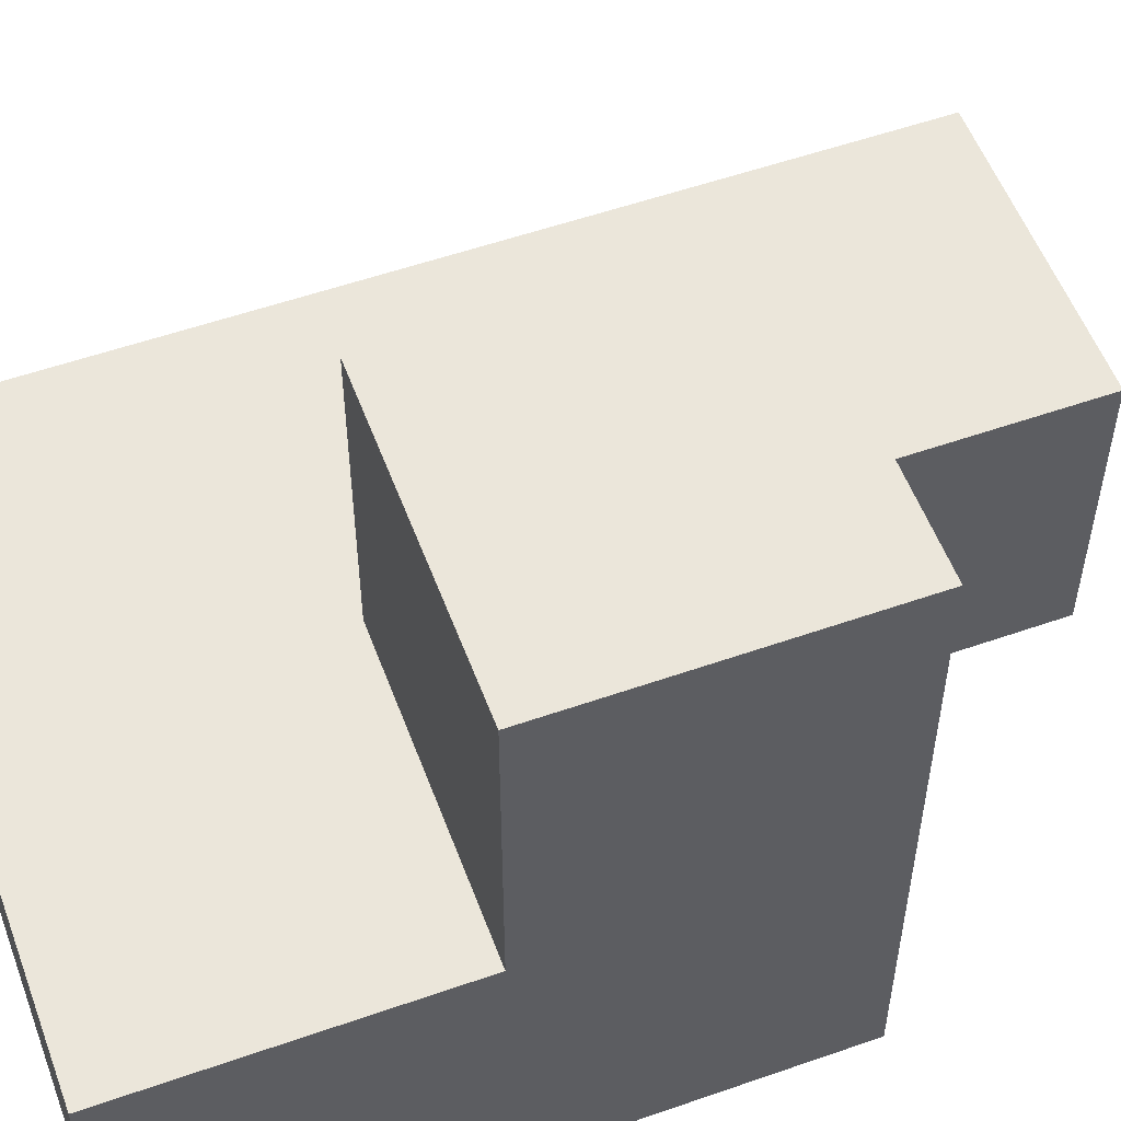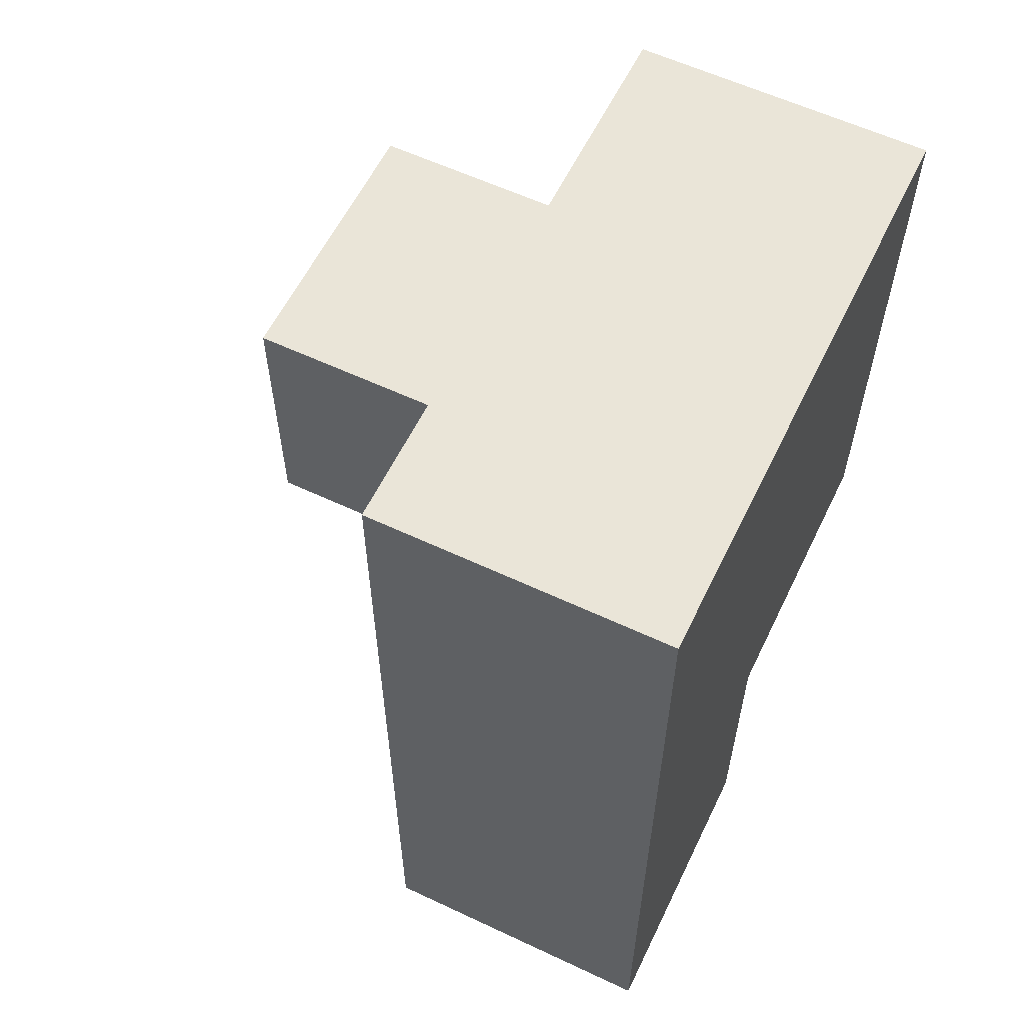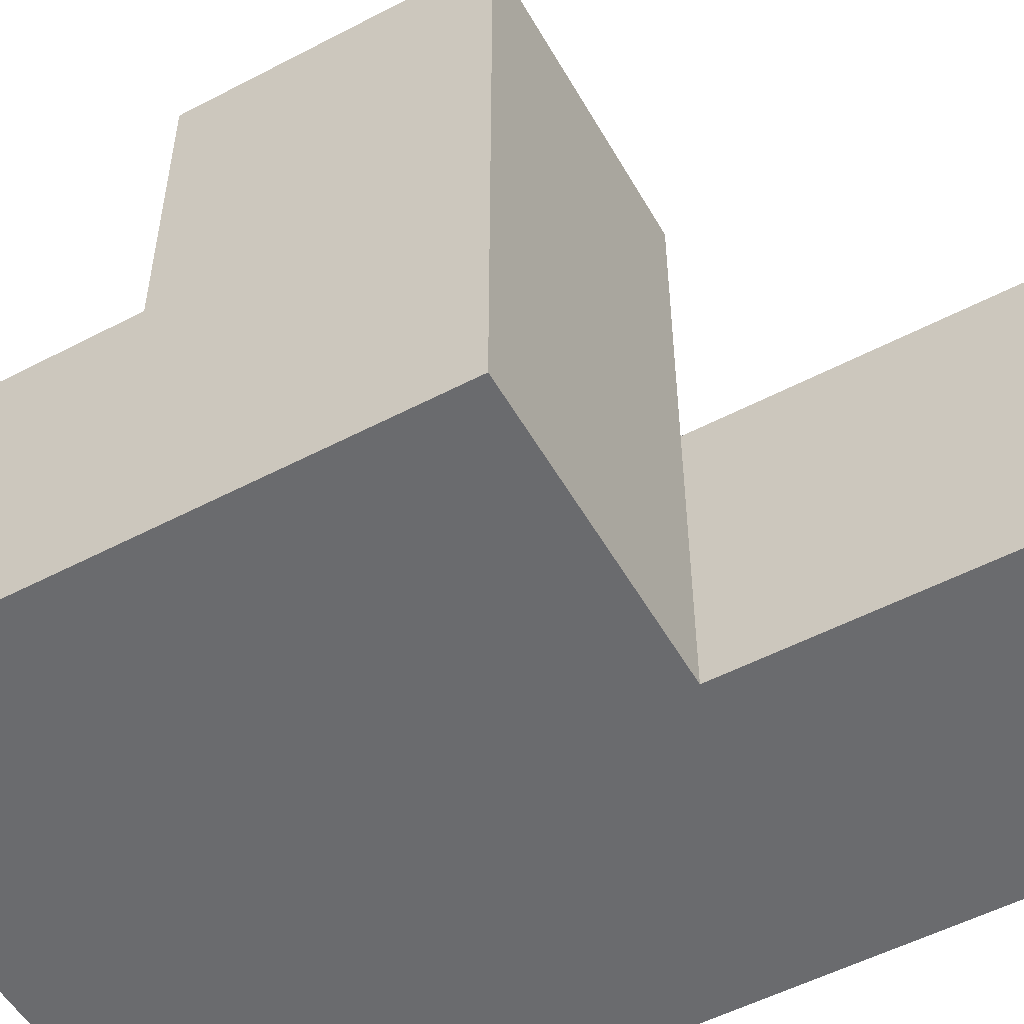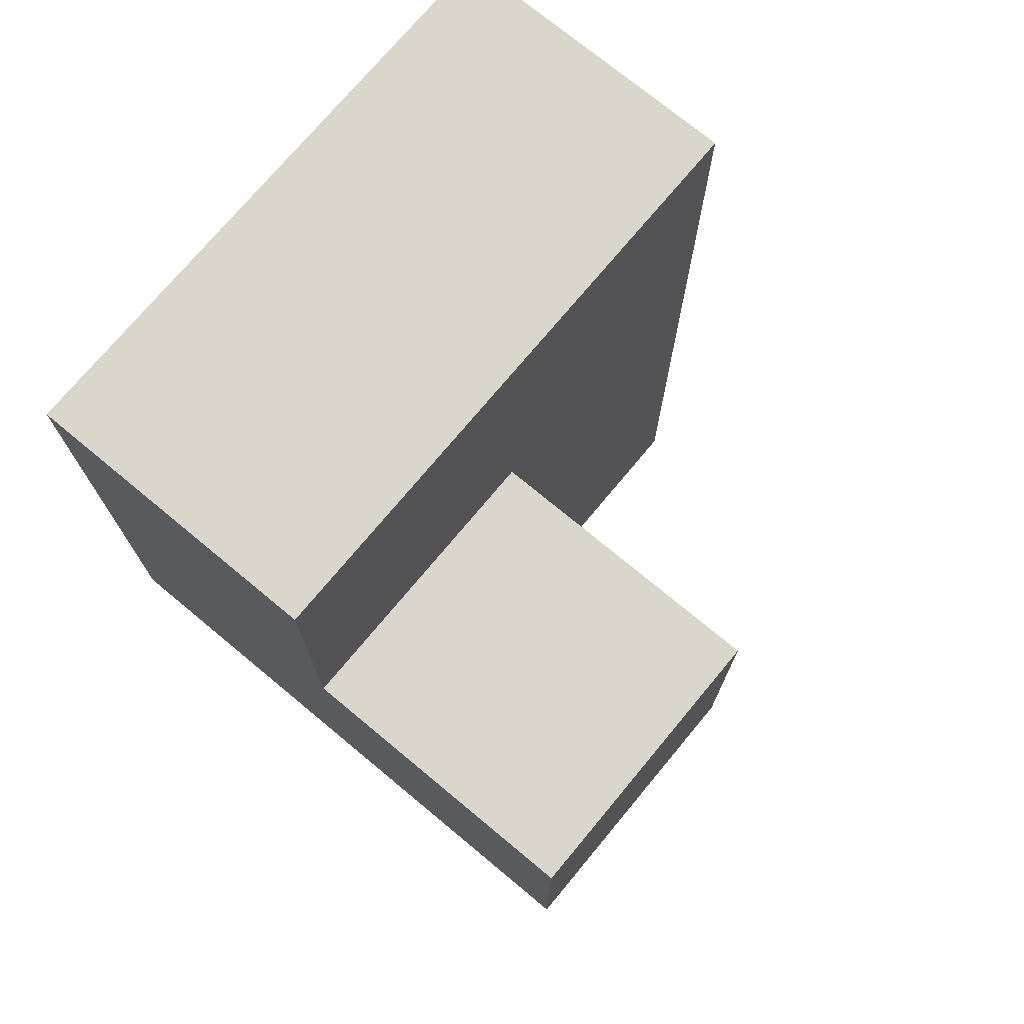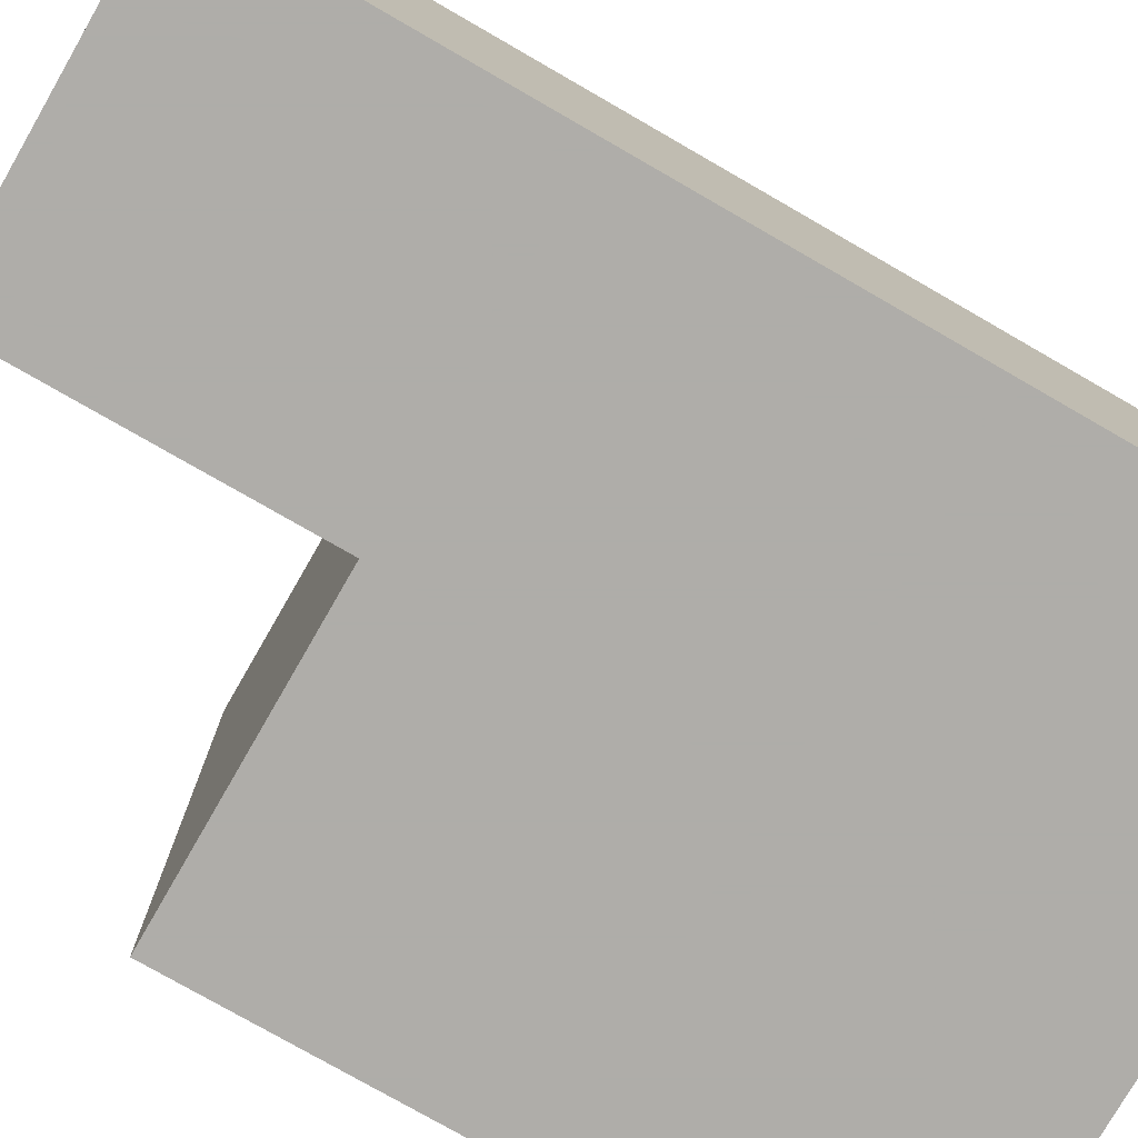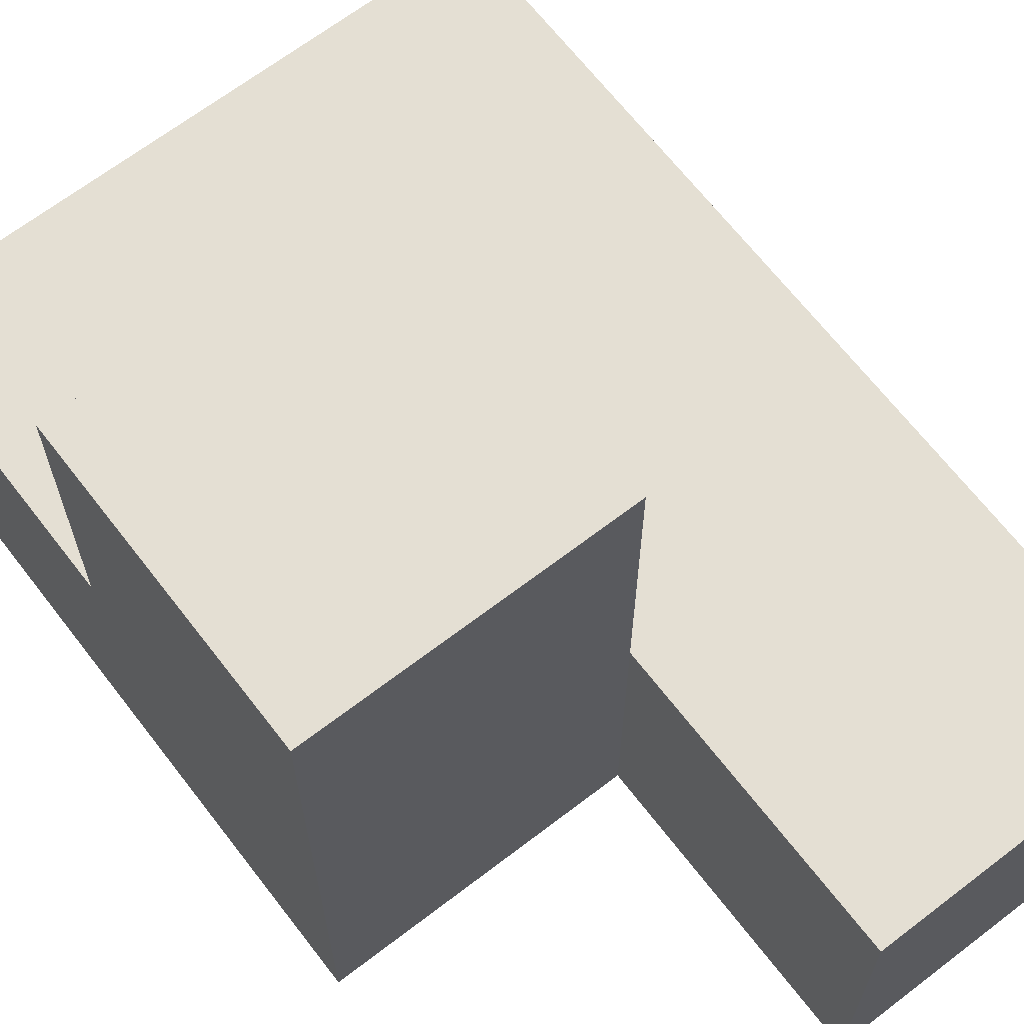
<metadata>
{"format":"obj","ext":"obj","renderer":"f3d","projection":"perspective","resolution":1024,"background":"white","views":[{"elev":54.9,"azim":-110.3,"up":"+Z"},{"elev":59.3,"azim":115.8,"up":"+Y"},{"elev":-53.4,"azim":-60.8,"up":"+Z"},{"elev":73.7,"azim":-50.3,"up":"+Y"},{"elev":-77.2,"azim":60.1,"up":"+Z"},{"elev":66.6,"azim":-37.6,"up":"+Z"}]}
</metadata>
<code>
v 2.01 2.006 1.987
v 3.99 3.986 0.9973
v 3.99 2.006 0.9973
v 3 2.006 0.9973
v 3 3.986 0.9973
v 3 2.996 1.987
v 2.01 2.996 0.007308
v 3.99 2.006 0.007308
v 2.01 2.006 0.9973
v 3.99 3.986 0.007308
v 3 1.016 0.9973
v 3 2.006 0.007308
v 3 2.996 0.9973
v 3 3.986 0.007308
v 3.99 2.996 0.9973
v 2.01 2.996 1.987
v 3.99 1.016 0.9973
v 2.01 3.986 0.9973
v 2.01 2.006 0.007308
v 3 2.006 1.987
v 3 1.016 0.007308
v 3 2.996 0.007308
v 3.99 1.016 0.007308
v 2.01 3.986 0.007308
v 3.99 2.996 0.007308
v 2.01 2.996 0.9973
f 12 19 22
f 7 22 19
f 19 12 9
f 4 9 12
f 7 19 26
f 9 26 19
f 22 7 14
f 24 14 7
f 26 13 18
f 5 18 13
f 14 24 5
f 18 5 24
f 24 7 18
f 26 18 7
f 8 12 25
f 22 25 12
f 4 3 13
f 15 13 3
f 8 25 3
f 15 3 25
f 1 20 16
f 6 16 20
f 9 4 1
f 20 1 4
f 13 26 6
f 16 6 26
f 26 9 16
f 1 16 9
f 4 13 20
f 6 20 13
f 23 21 8
f 12 8 21
f 11 17 4
f 3 4 17
f 21 23 11
f 17 11 23
f 12 21 4
f 11 4 21
f 23 8 17
f 3 17 8
f 25 22 10
f 14 10 22
f 13 15 5
f 2 5 15
f 10 14 2
f 5 2 14
f 25 10 15
f 2 15 10

</code>
